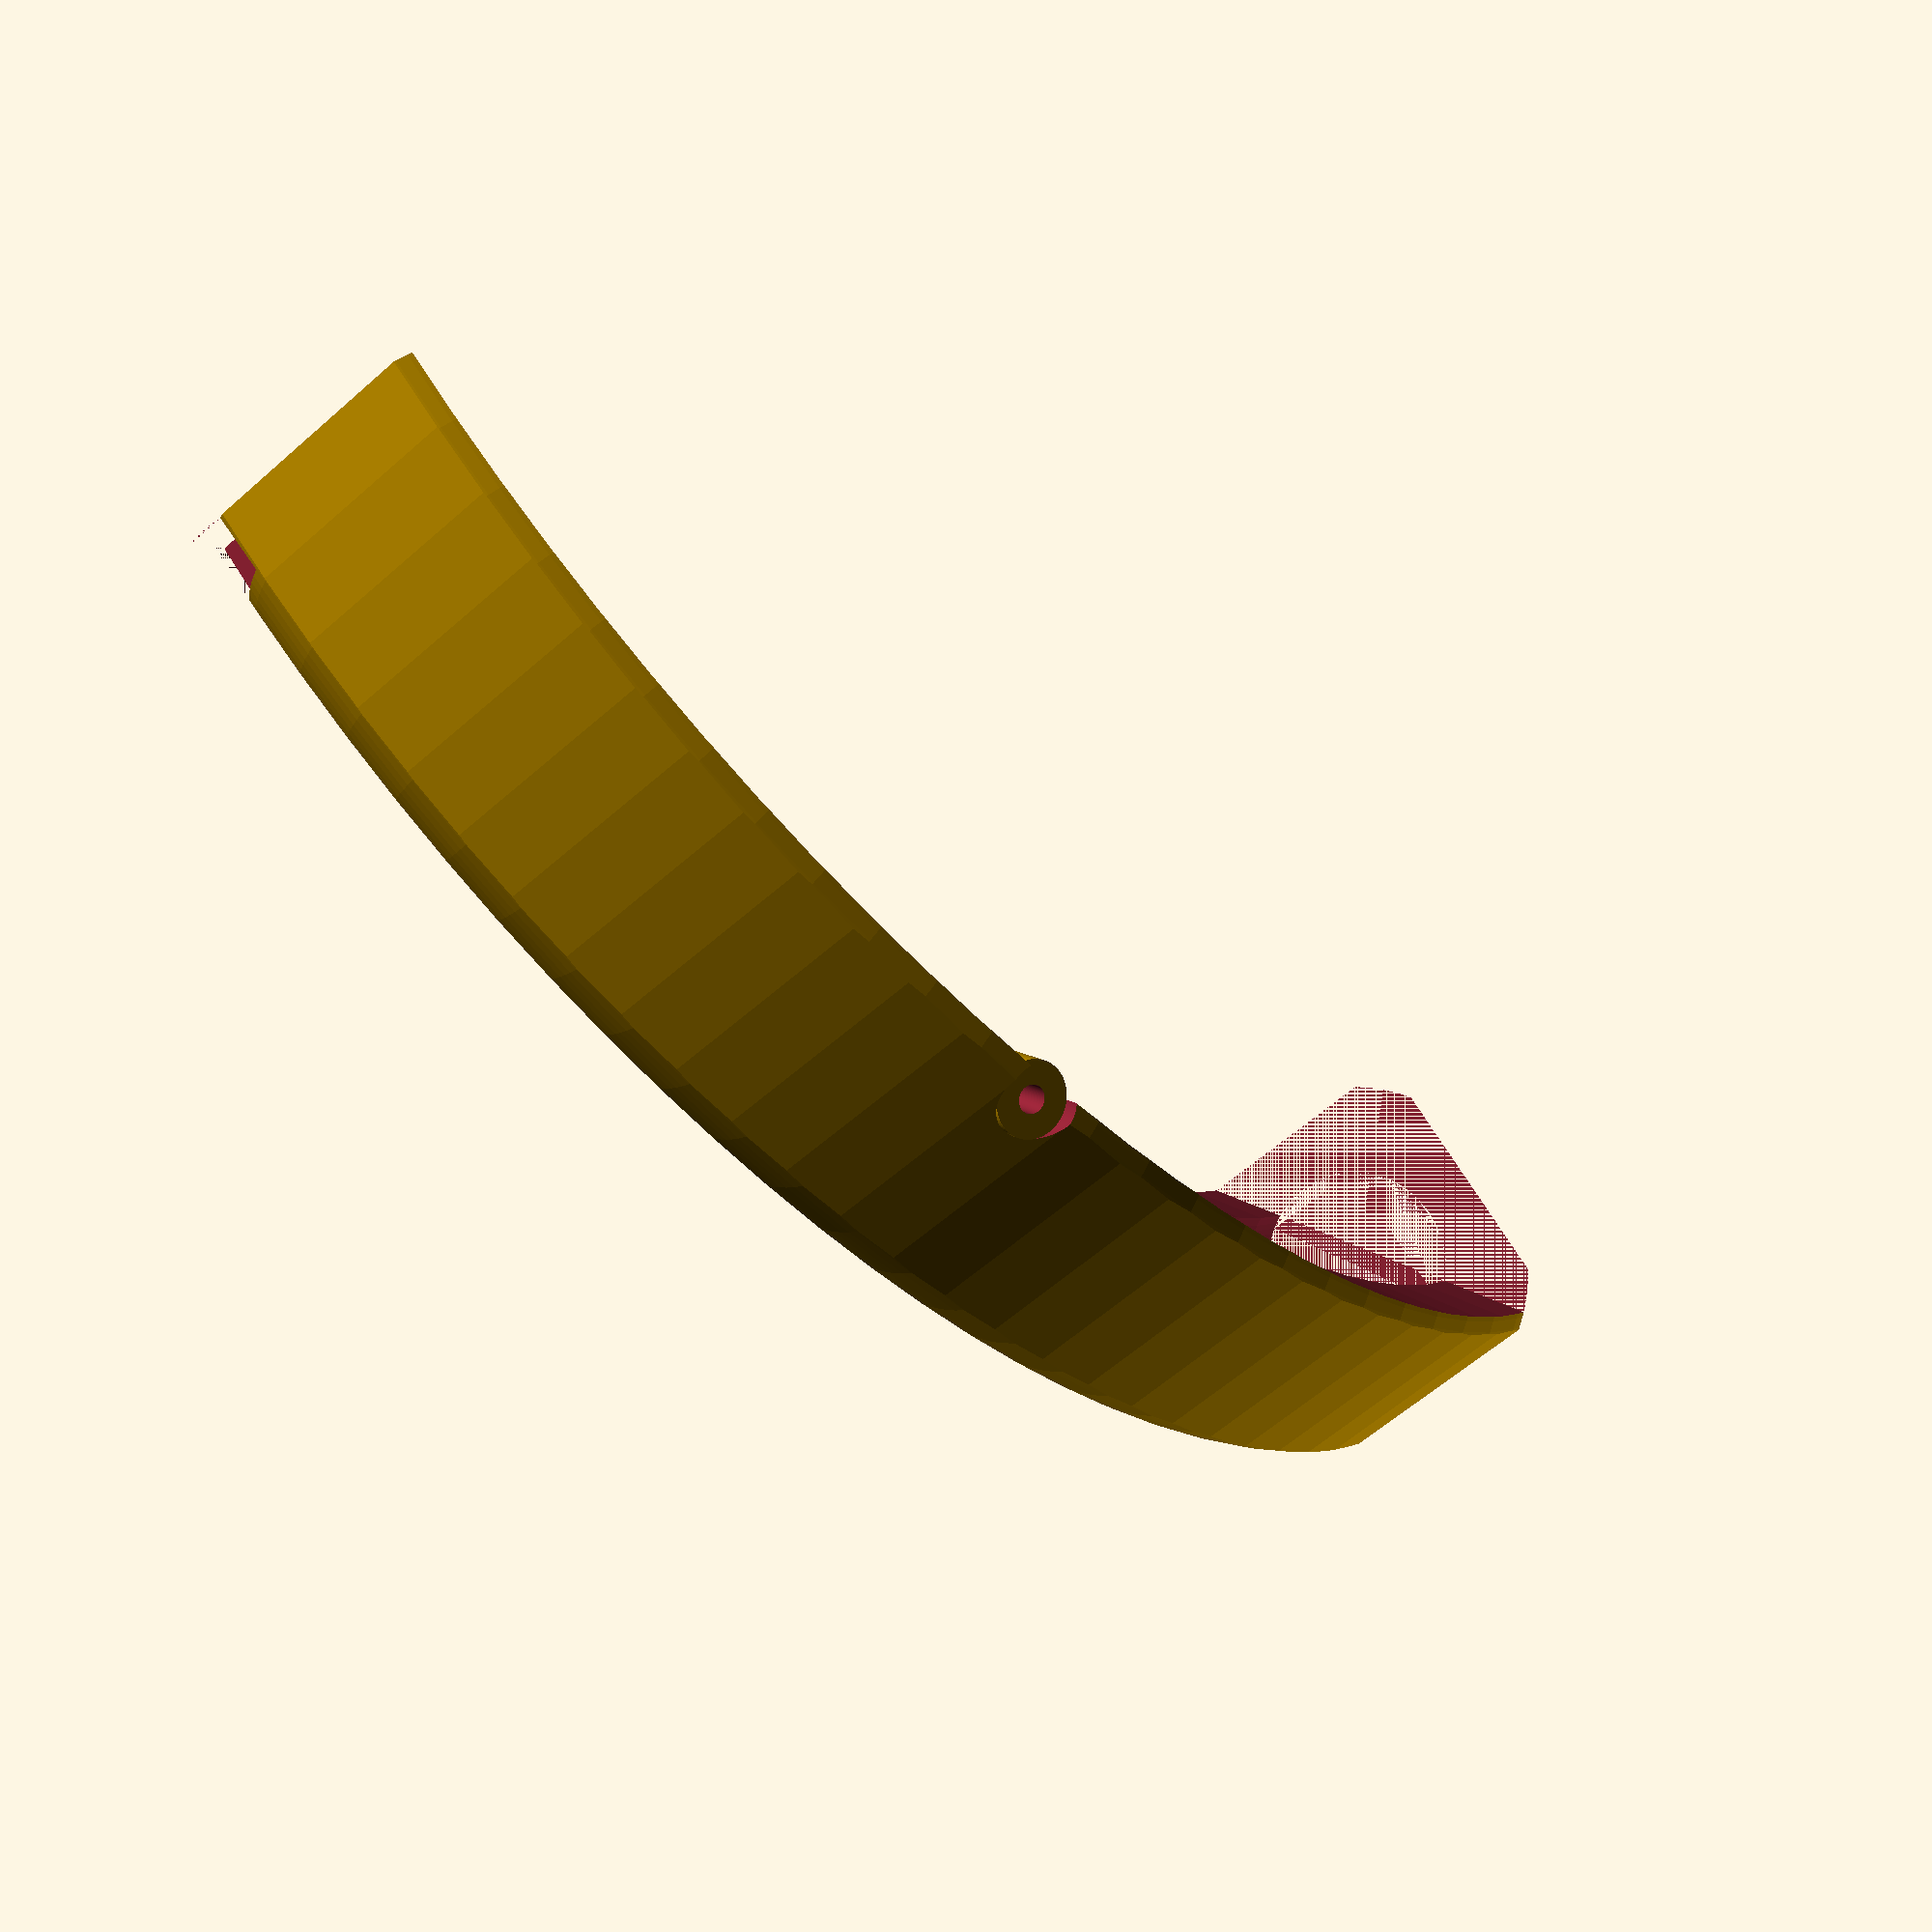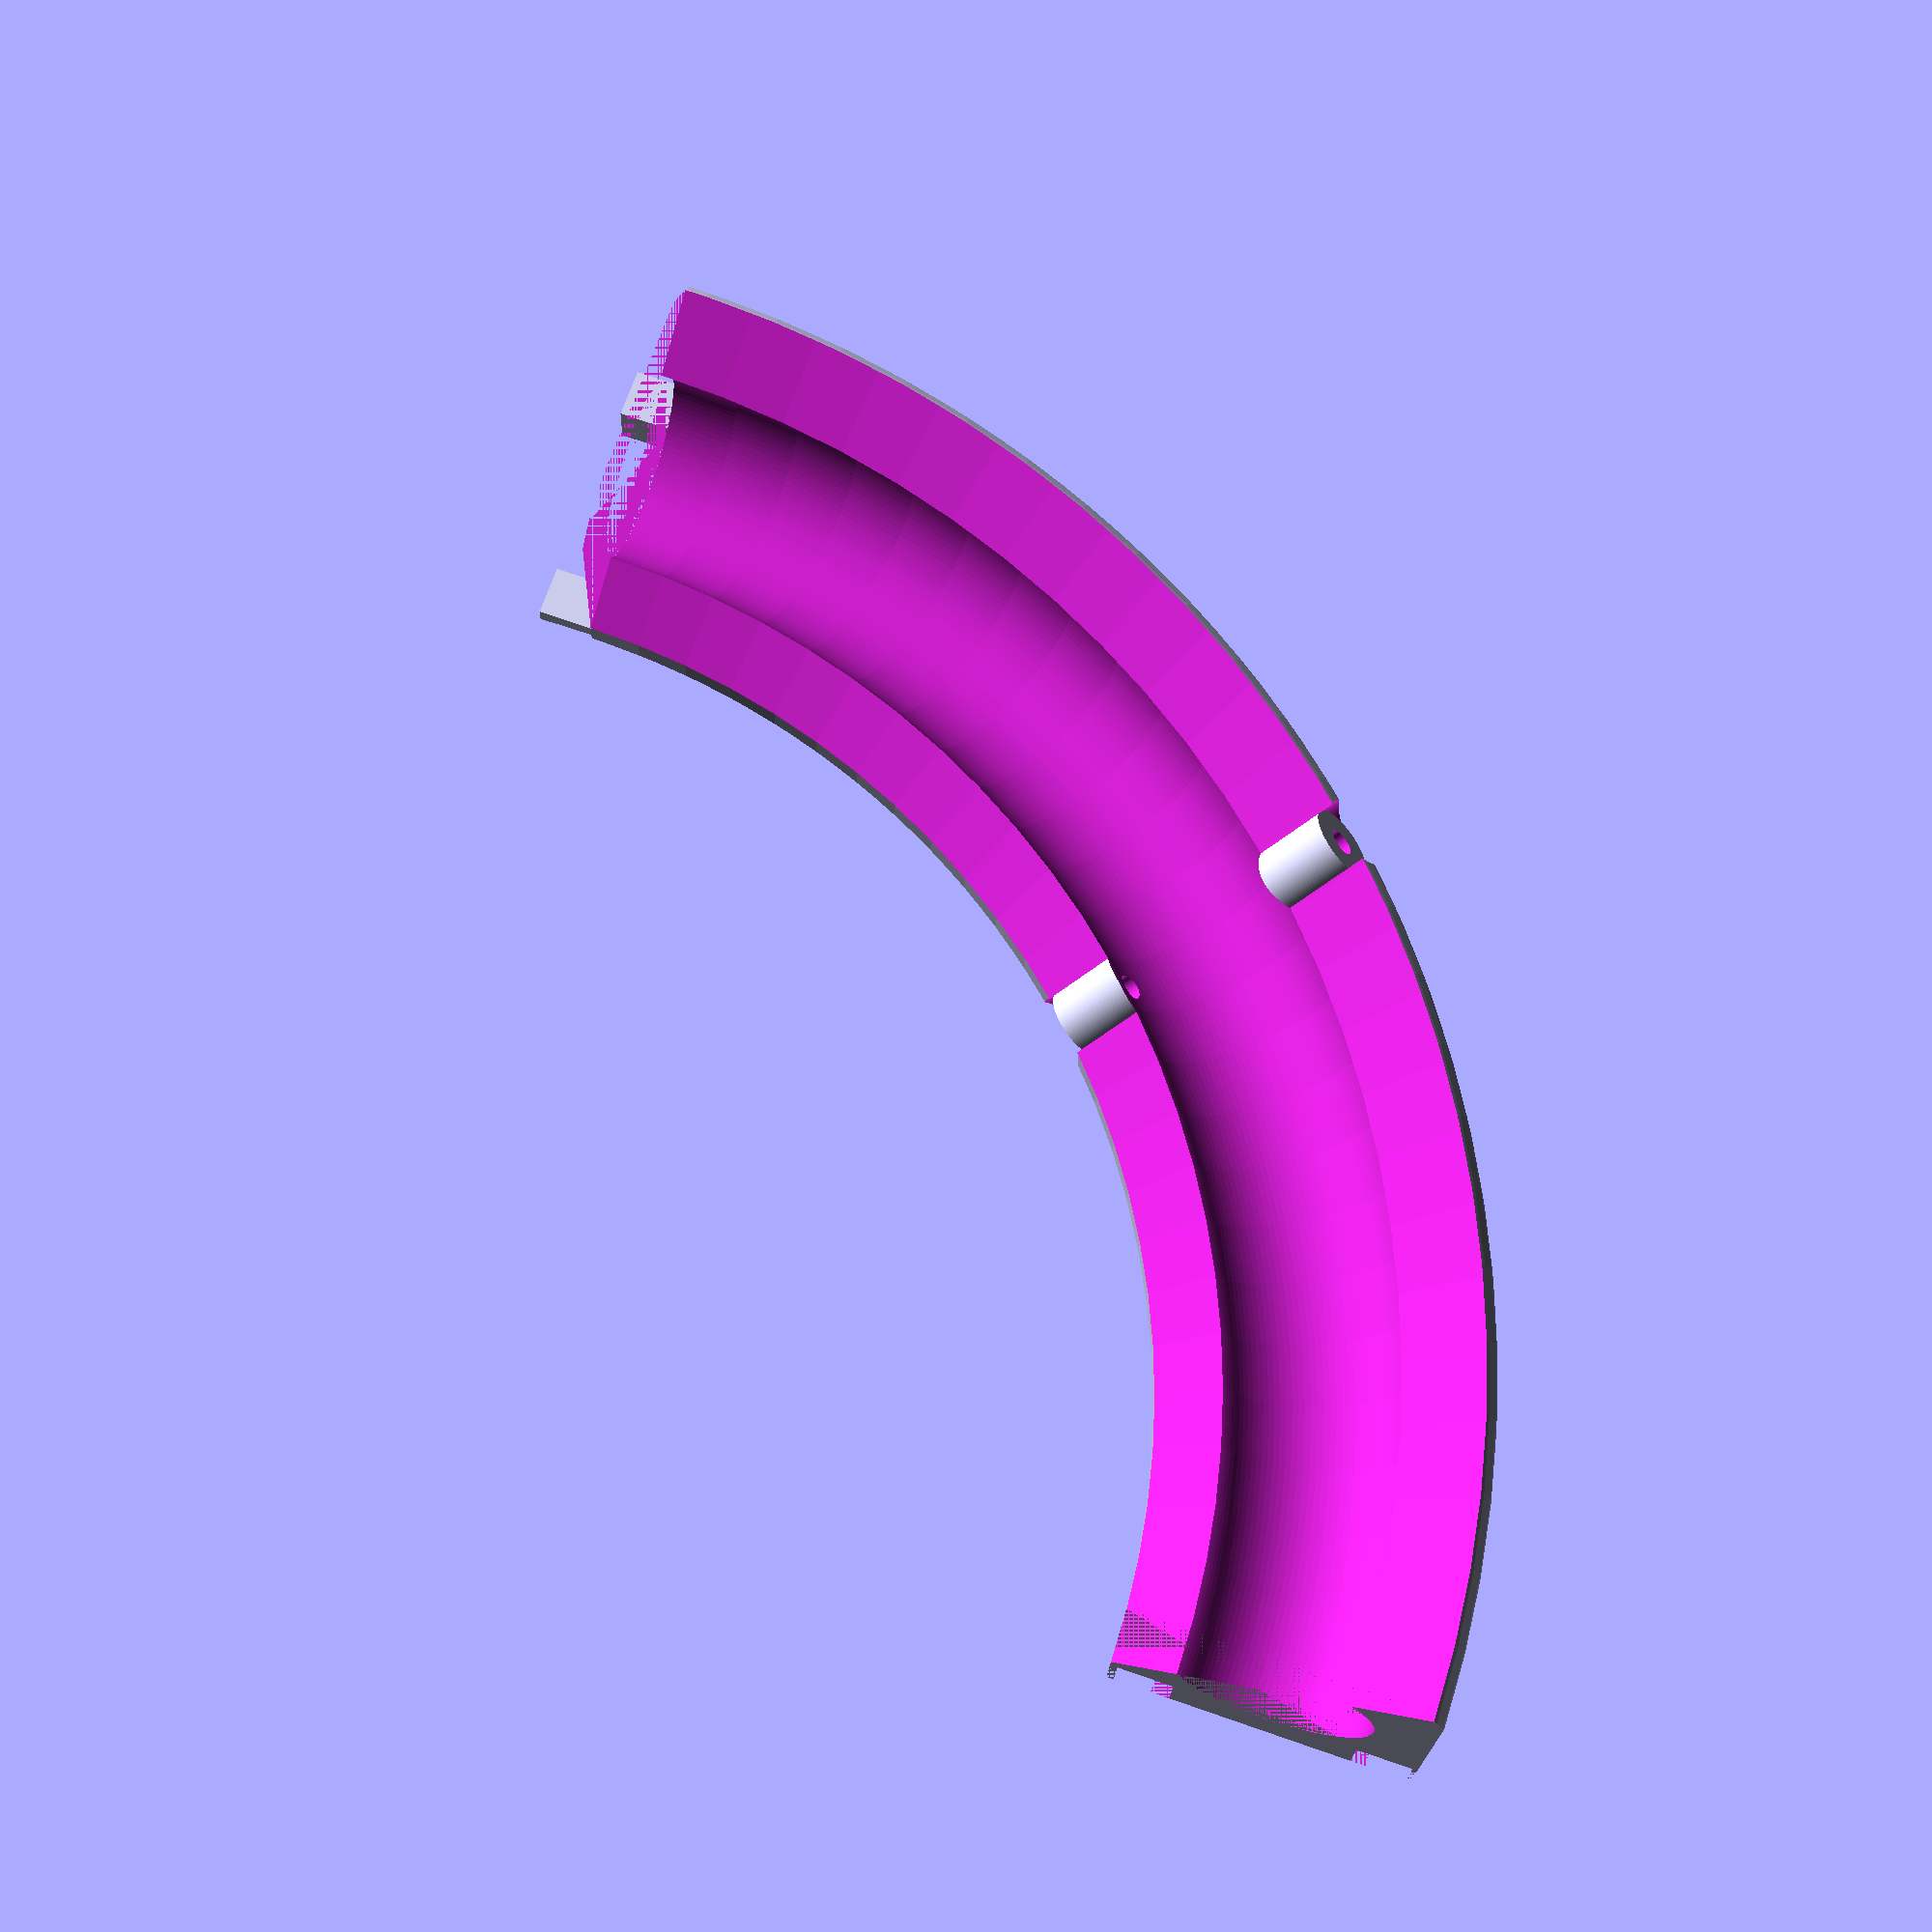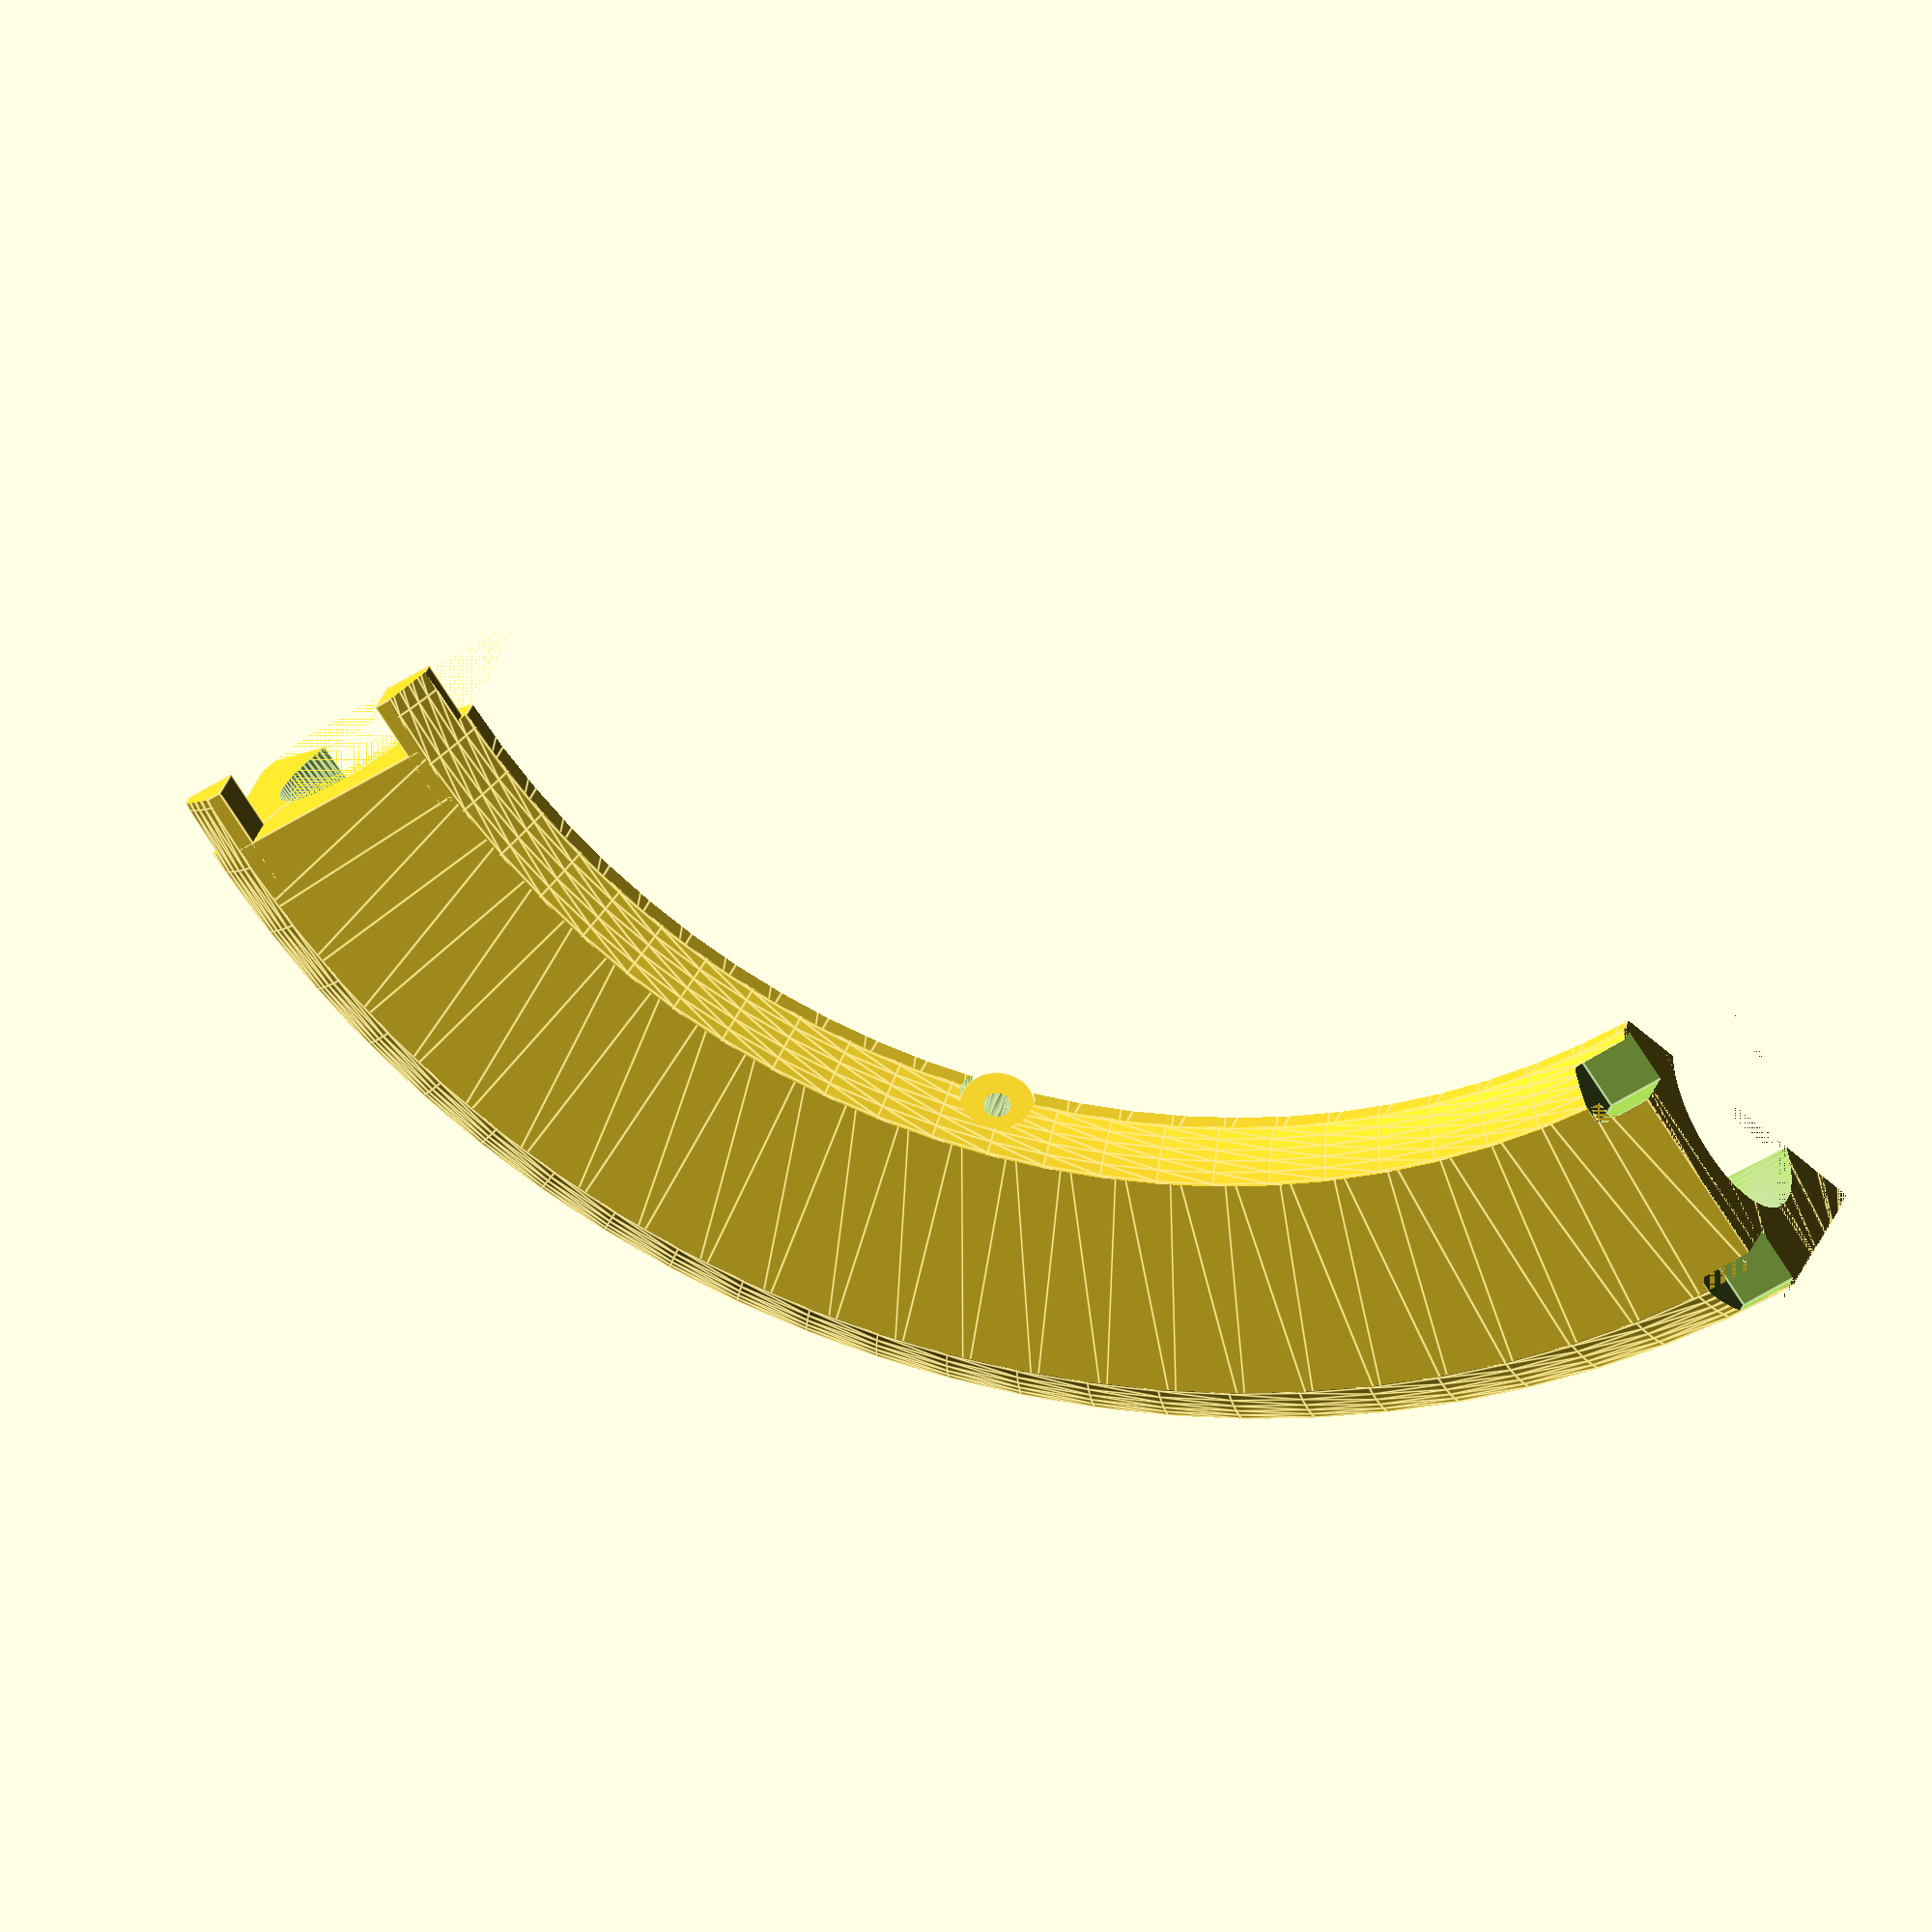
<openscad>
$fn=100;

//Parametros
abertura_riel= 10; // Radio de abertura
angle_gen_anillo = 90; // Ángulo generado del riel , recomendado "90"
radio_anillo = 100 ; // Longitud desde el centro de curvatura y el eje del riel
angulo_bobina = 17 ; // Ángulo generado de la bobina 
radio_bobina = 24 ; // Tamaño de la bobina 
angle_abertura = 35; // Ángulo de inclinación del corte del riel y la inclinación del sensor 

angle_posicion_sensor = 45 ; // Posición del sensor en la circunferencia , recomendado "[5, 85]"
largo_led = 7 ; // Dimensión del LED [Valor del LED + 1mm]
abertura_sensor = 2.75; // Radio del sensor [Valor del LED + 0.25]
contenedor_sensor = 7.5; // Radio del contenedor del sensor , por lo menos 2mm más de la abertura
// radio_bobina no debe superar la mitad del radio_anillo.

lado = 31 ; // Dimensión del riel
module riel2(completo,sensor){
if (completo == true){
        rotate([0,0,90])riel2(false);
        rotate([0,0,180])riel2(false);
        rotate([0,0,270])riel2(false);
    }
    union(){
    difference(){
        difference(){
            union(){
                //Encastre macho y pieza base
                translate([-6,100+lado/3.3,-lado/3]) rotate([0, 90, 0]) cube([lado/6,lado/6,12]);
                translate([-6,100-lado/2.1,-lado/3]) rotate([0, 90, 0]) cube([lado/6,lado/6,12]);
                rotate_extrude(angle=angle_gen_anillo,convexity=10)  translate([radio_anillo,0,0]) square([lado,lado],   center=true);
                }
            //Redondeado del riel
            difference(){
                rotate_extrude(angle=angle_gen_anillo+10,convexity=10) translate([radio_anillo,0,0]) circle(r=50);
                rotate_extrude(angle=angle_gen_anillo+10,convexity=10) translate([radio_anillo,0,0]) circle(r=19);
                }
            }
        //Abertura del riel
        rotate_extrude(angle=angle_gen_anillo,convexity=10) translate([radio_anillo,0,0]) circle(r=abertura_riel);
        //Corte superior del riel
        rotate_extrude(angle=angle_gen_anillo,convexity=10) translate([radio_anillo,0,0]) rotate(angle_abertura) translate([-lado*3/2,2,0]) square([3*lado,3*lado]);

        //Encastres embra
        translate([100+lado/3.3,6,-lado/2]) rotate([90, 0, 0]) scale([1.1,1.1,1.1]) cube([lado/6,lado/6,12]);
        translate([100-lado/2.1,6,-lado/2]) rotate([90, 0, 0]) scale([1.1,1.1,1.1]) cube([lado/6,lado/6,12]);
        if (sensor == true){rotate([0,0,45])translate([100,0,0])rotate([0,angle_abertura+20,0])translate([0,0,10])cylinder(r=abertura_sensor,h=100,center=true); }
        }
    //Encastres macho   
    // Acople para el Sensor 
    if (sensor == true){
            
        difference(){
            // Acople en bruto
            rotate([0,0,45])translate([100,0,0])rotate([0,angle_abertura+20,0])translate([0,0,10])cylinder(r=contenedor_sensor,h=70,center=true);
            // Recortes para armar el acople
            rotate([0,0,45])translate([100,0,0])rotate([0,angle_abertura+20,0])translate([0,0,10])cylinder(r=abertura_sensor,h=100,center=true);
            rotate_extrude(angle=angle_gen_anillo,convexity=10) translate([radio_anillo,0,0]) circle(r=abertura_riel);
            difference(){
                rotate_extrude(angle=angle_gen_anillo+10,convexity=10) translate([radio_anillo,0,0]) circle(r=50);
                rotate_extrude(angle=angle_gen_anillo+10,convexity=10) translate([radio_anillo,0,0]) circle(r=19);
                }

                
                translate([0,0,-18])cube([1000,1000,5],center = true);
                difference(){
                    cylinder(r=1.2*radio_anillo,h=40,center=true);
                    cylinder(r=radio_anillo+15,h=45,center=true);
                }
                //remoción de excedente 
                if (contenedor_sensor <= 12){
                    difference(){translate([0,0,-10]) rotate_extrude(angle=angle_gen_anillo,convexity=10) translate([radio_anillo-17,0,0]) circle(r=22);
                    translate([0,0,-10]) rotate_extrude(angle=angle_gen_anillo,convexity=10) translate([radio_anillo-17,0,0]) circle(r=10);
                    }
                    difference(){translate([0,0,10]) rotate_extrude(angle=angle_gen_anillo,convexity=10) translate([radio_anillo+17,0,0]) circle(r=23);
                    translate([0,0,10]) rotate_extrude(angle=angle_gen_anillo,convexity=10) translate([radio_anillo+16,0,0]) circle(r=10);
                    }
                    
                }
            }
}}}
module bobina(){
    difference(){
        union(){
            rotate_extrude(angle=angulo_bobina,convexity=10)
            translate([radio_anillo,0,0])
                circle(r=radio_bobina); 
            
            difference(){
            rotate_extrude(angle=angulo_bobina,convexity=10)
            translate([radio_anillo,0,0])
                circle(r=1.65*radio_bobina);
            
            rotate([0,0,1])
            rotate_extrude(angle=angulo_bobina-2,convexity=10)
            translate([radio_anillo,0,0])
                circle(r=2*radio_bobina);
            }
        }
        difference(){
            rotate([0,0,-1])
            rotate_extrude(angle=angulo_bobina+2,convexity=10)
            translate([radio_anillo,0,0])
                square(lado+2, center=true);   
    
        difference(){
            rotate([0,0,-1])
            rotate_extrude(angle=angulo_bobina+2,convexity=10)
            translate([radio_anillo,0,0])
            circle(r=lado);
            
            rotate([0,0,-1])
            rotate_extrude(angle=angulo_bobina+2,convexity=10)
            translate([radio_anillo,0,0])
            circle(r=radio_bobina-4);
        }
        }
        }
    }
//Anillo + Encastre = Riel
module anillo(){
    difference(){
        union(){
        
        rotate_extrude(angle=90,convexity=10)
        translate([radio_anillo,0,0])
    difference(){
        square(lado, center=true);
        circle(d=lado-6);
    }
    
    //Encastre
        translate([-6,100+lado/3.3,-lado/3])
        rotate([0, 90, 0])
            cube([lado/6,lado/6,12]);
        translate([-6,100-lado/2.1,-lado/3])
        rotate([0, 90, 0])
            cube([lado/6,lado/6,12]);
        }
        
    //Cono
        translate([0,0,-20])
        scale([10,10,10])
            cylinder(d1=10,d2=55,h=10);
    
    //Encastres negativo
        translate([100+lado/3.3,6,-lado/2])
        rotate([90, 0, 0])
        scale([1.1,1.1,1.1])
            cube([lado/6,lado/6,12]);
        translate([100-lado/2.1,6,-lado/2])
        rotate([90, 0, 0])
        scale([1.1,1.1,1.1])
            cube([lado/6,lado/6,12]);
    }
    }
module MitadBobina(){ 
    difference(){
        bobina();
        translate([0,0,-300*radio_bobina])
        rotate([0,0,angulo_bobina/2])
        cube(600*radio_bobina);
    }
    }

module bobinacompleta(completo){
    if (completo == true) {
        bobina();
        }
    else{
        MitadBobina(); 
        }
    }

module riel(completo){  

    anillo();
    if (completo == true) {
        rotate([0,0,90])anillo();
        rotate([0,0,180])anillo();
        rotate([0,0,270])anillo();
}}

module riel2_bruto() {
    difference(){
        difference(){
            union(){
                //Encastre macho y pieza base
                translate([-6,100+lado/3.3,-lado/3]) rotate([0, 90, 0]) cube([lado/6,lado/6,12]);
                translate([-6,100-lado/2.1,-lado/3]) rotate([0, 90, 0]) cube([lado/6,lado/6,12]);
                rotate_extrude(angle=angle_gen_anillo,convexity=10)  translate([radio_anillo,0,0]) square([lado,lado],   center=true);
                }
            //Redondeado del riel
            difference(){
                rotate_extrude(angle=angle_gen_anillo+10,convexity=10) translate([radio_anillo,0,0]) circle(r=50);
                rotate_extrude(angle=angle_gen_anillo+10,convexity=10) translate([radio_anillo,0,0]) circle(r=19);
                }
            }
        //Abertura del riel
        rotate_extrude(angle=angle_gen_anillo,convexity=10) translate([radio_anillo,0,0]) circle(r=abertura_riel);
        //Corte superior del riel
        rotate_extrude(angle=angle_gen_anillo,convexity=10) translate([radio_anillo,0,0]) rotate(angle_abertura) translate([-lado*3/2,2,0]) square([3*lado,3*lado]);

        //Encastres embra
        translate([100+lado/3.3,6,-lado/2]) rotate([90, 0, 0]) scale([1.1,1.1,1.1]) cube([lado/6,lado/6,12]);
        translate([100-lado/2.1,6,-lado/2]) rotate([90, 0, 0]) scale([1.1,1.1,1.1]) cube([lado/6,lado/6,12]);
    }
}

module acople_sensor(){
    difference() {
        cylinder(h = 2*abertura_riel+2*largo_led /* "abertura_riel" es un radio */, d = contenedor_sensor, center = true);  // Pieza base y radio máximo del acople
        cylinder(h = 2*abertura_riel-1, d = abertura_sensor+3, center = true); // poco importante, radio mínimo del acople
        cylinder(h = 4*abertura_riel, d = abertura_sensor, center = true); // muy importante, agujero para el sensor
    }
}

module riel3(completo, sensor, generar, bobina){
if (generar == true) {
    if (sensor == false){
        if (completo == false){
            riel2_bruto();
        }
        if (completo == true){
        union(){
            rotate(0)riel2_bruto();
            rotate(90)riel2_bruto();
            rotate(180)riel2_bruto();
            rotate(270)riel2_bruto();
            }
        }
    }
    if (sensor == true){
         if (completo == true){
        rotate(90)riel2_bruto();
        rotate(180)riel2_bruto();
        rotate(270)riel2_bruto();
    }
        //intersection() {
            //difference(){
              //  rotate_extrude(angle=angle_gen_anillo+15,convexity=10)  translate([radio_anillo,0,0]) square([lado,lado],   center=true);
                //difference() {
                  //  rotate_extrude(angle=angle_gen_anillo+15,convexity=10) translate([radio_anillo,0,0]) circle(r=50);
                    //rotate_extrude(angle=angle_gen_anillo+15,convexity=10) translate([radio_anillo,0,0]) circle(r=19);    
                    //}
          //      }
            difference() {
              union() {
                rotate([0,0,angle_posicion_sensor])translate([radio_anillo,0,0])rotate([0,90-angle_abertura,0])translate([0,0,0])acople_sensor();
                difference() {
                    riel2_bruto();
                    rotate([0,0,angle_posicion_sensor])translate([radio_anillo,0,0])rotate([0,90-angle_abertura,0])translate([0,0,0])cylinder(h = 4*abertura_riel, d = contenedor_sensor, center = true);
                }
              }
              rotate_extrude(angle=angle_gen_anillo,convexity=10) translate([radio_anillo,0,0]) circle(r=abertura_riel);
            }
        }
    }
    if (bobina == true){
        bobinacompleta(true);
    }
}

//}

/* 
El módulo riel(), tiene un parámetro que es 
completo y se le puede asignar "true" esto
otorga todo la circunferencia del riel. 
En caso de no especificar otorga un cuarto del riel. 
*/
//riel()
//riel2(false, true); 
//riel3( ¿completo? , ¿sensor? , ¿generar?, ¿bobina?)  , completar con "true" para las condiciones a generar
riel3(false, true, true, false);

/*
El módulo "bobinacompleta(), tiene un parámtro 
que es completo y se le puede asignar
"true", esto otorga a la bobina por completo. 
Si no se aclara dará la mitad de la bobina.
*/

//bobinacompleta(true);

// Otros módulos utilizados para el proyecto y la impresión en 3D.
// Para la mitad de una bobina: "Mitadbobina();"
//Mitadbobina();
// Para un cuarto del riel: "Cuartoriel();"
//cuartoriel();

</openscad>
<views>
elev=59.8 azim=126.6 roll=312.2 proj=p view=solid
elev=199.8 azim=198.9 roll=181.8 proj=p view=wireframe
elev=157.9 azim=303.8 roll=347.2 proj=o view=edges
</views>
